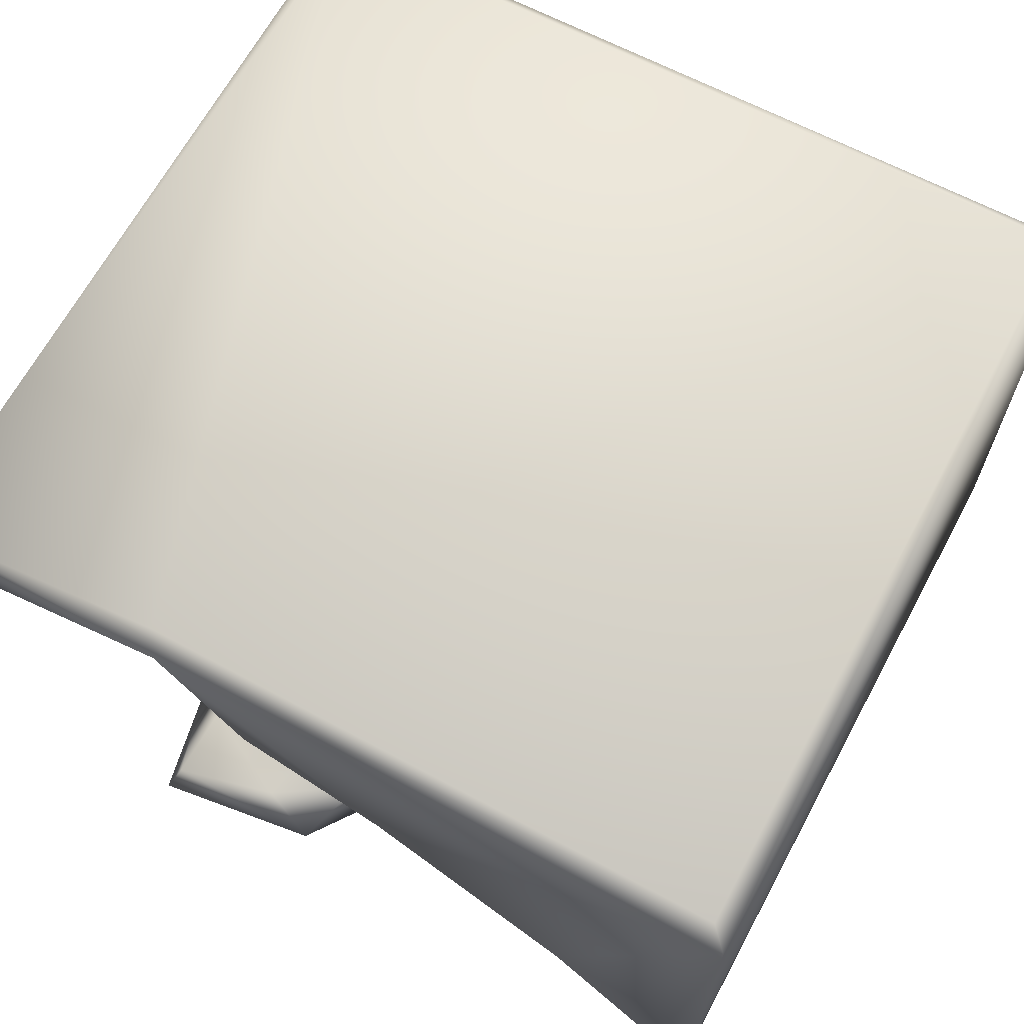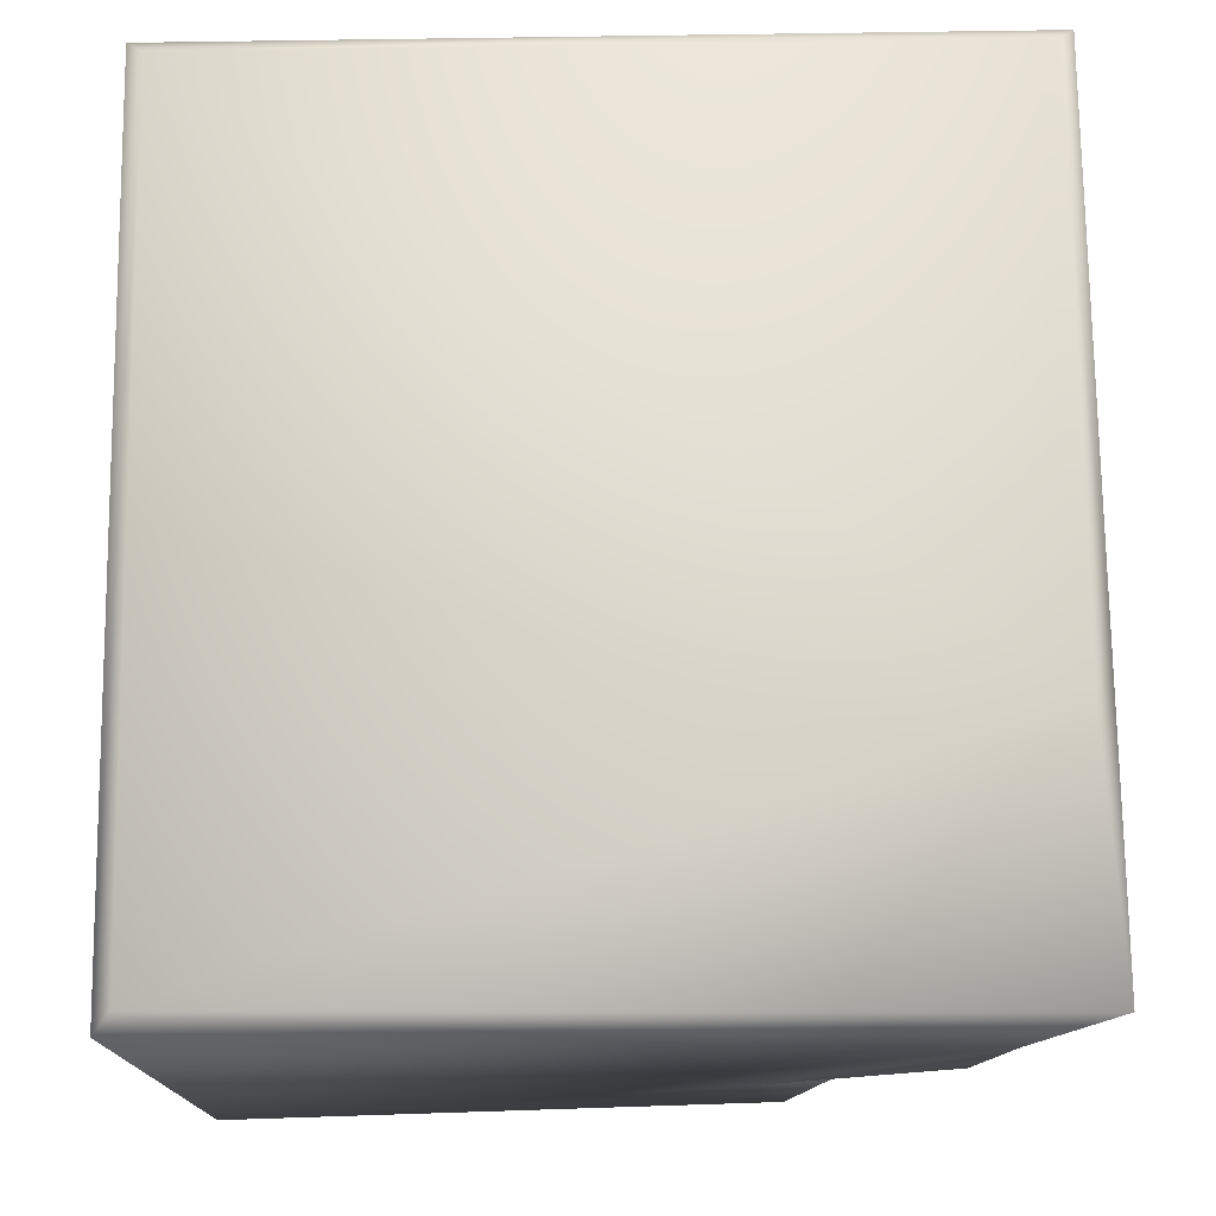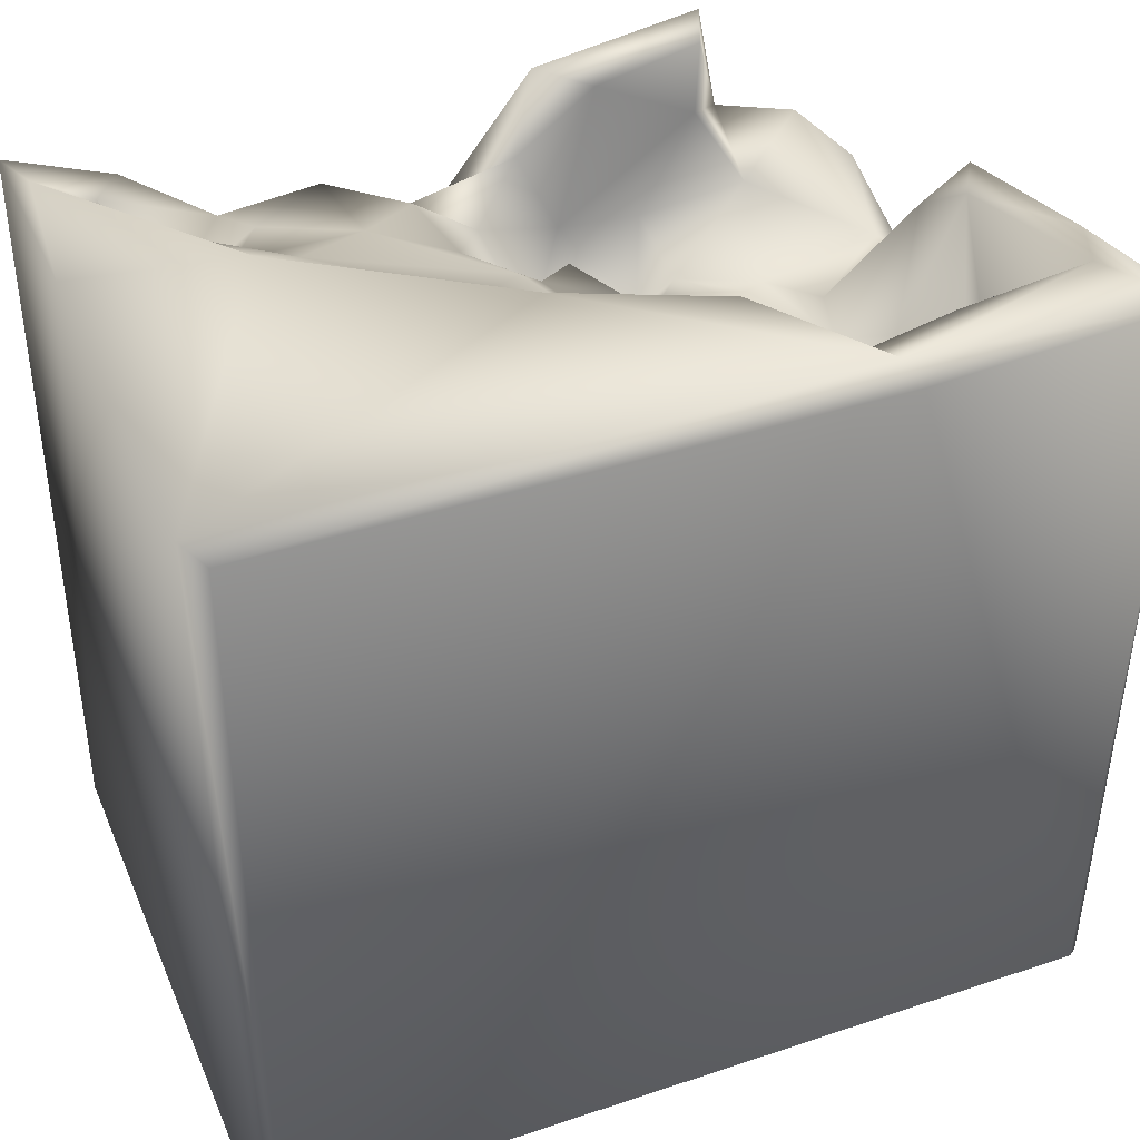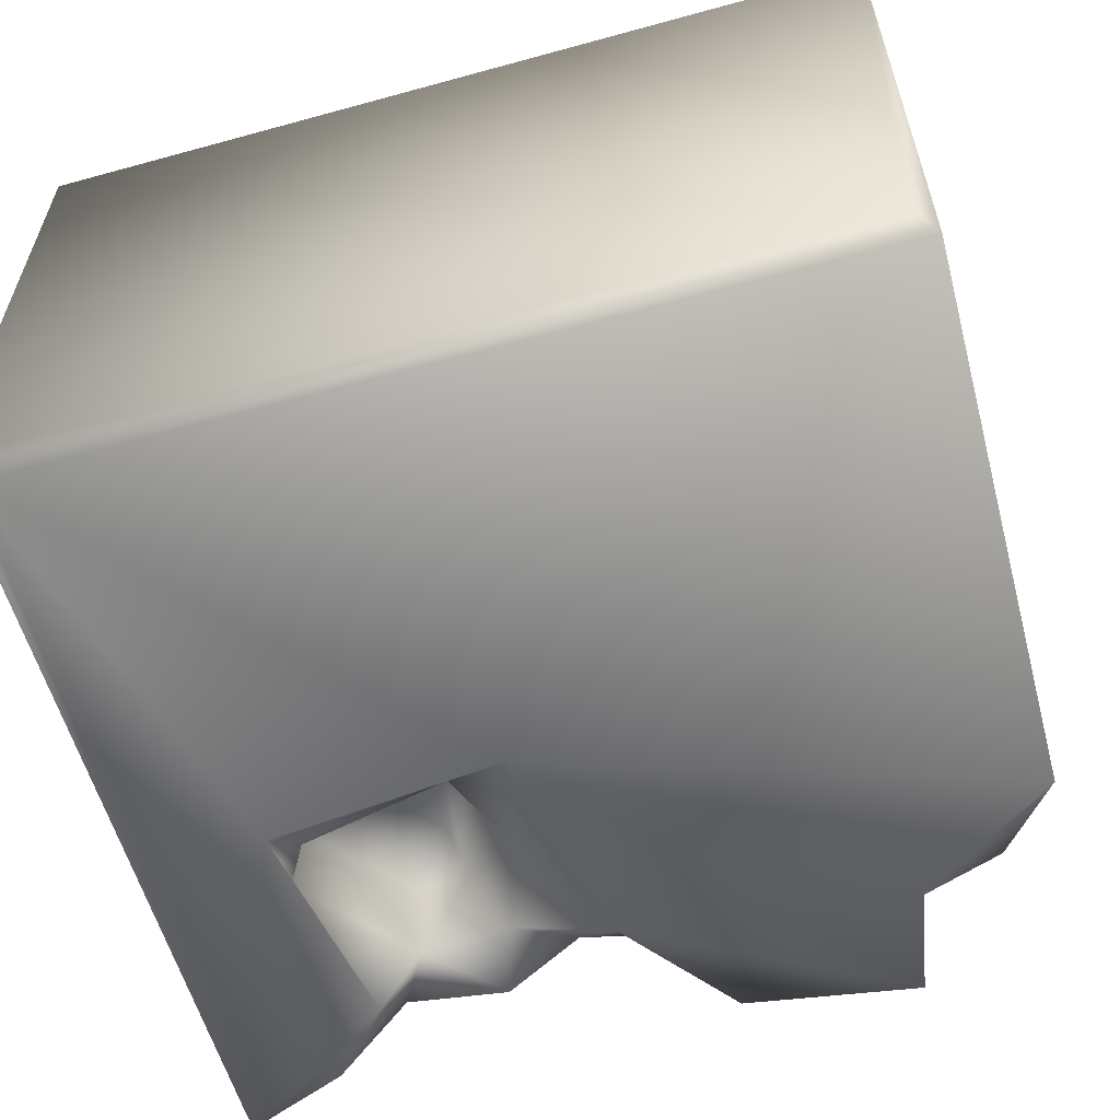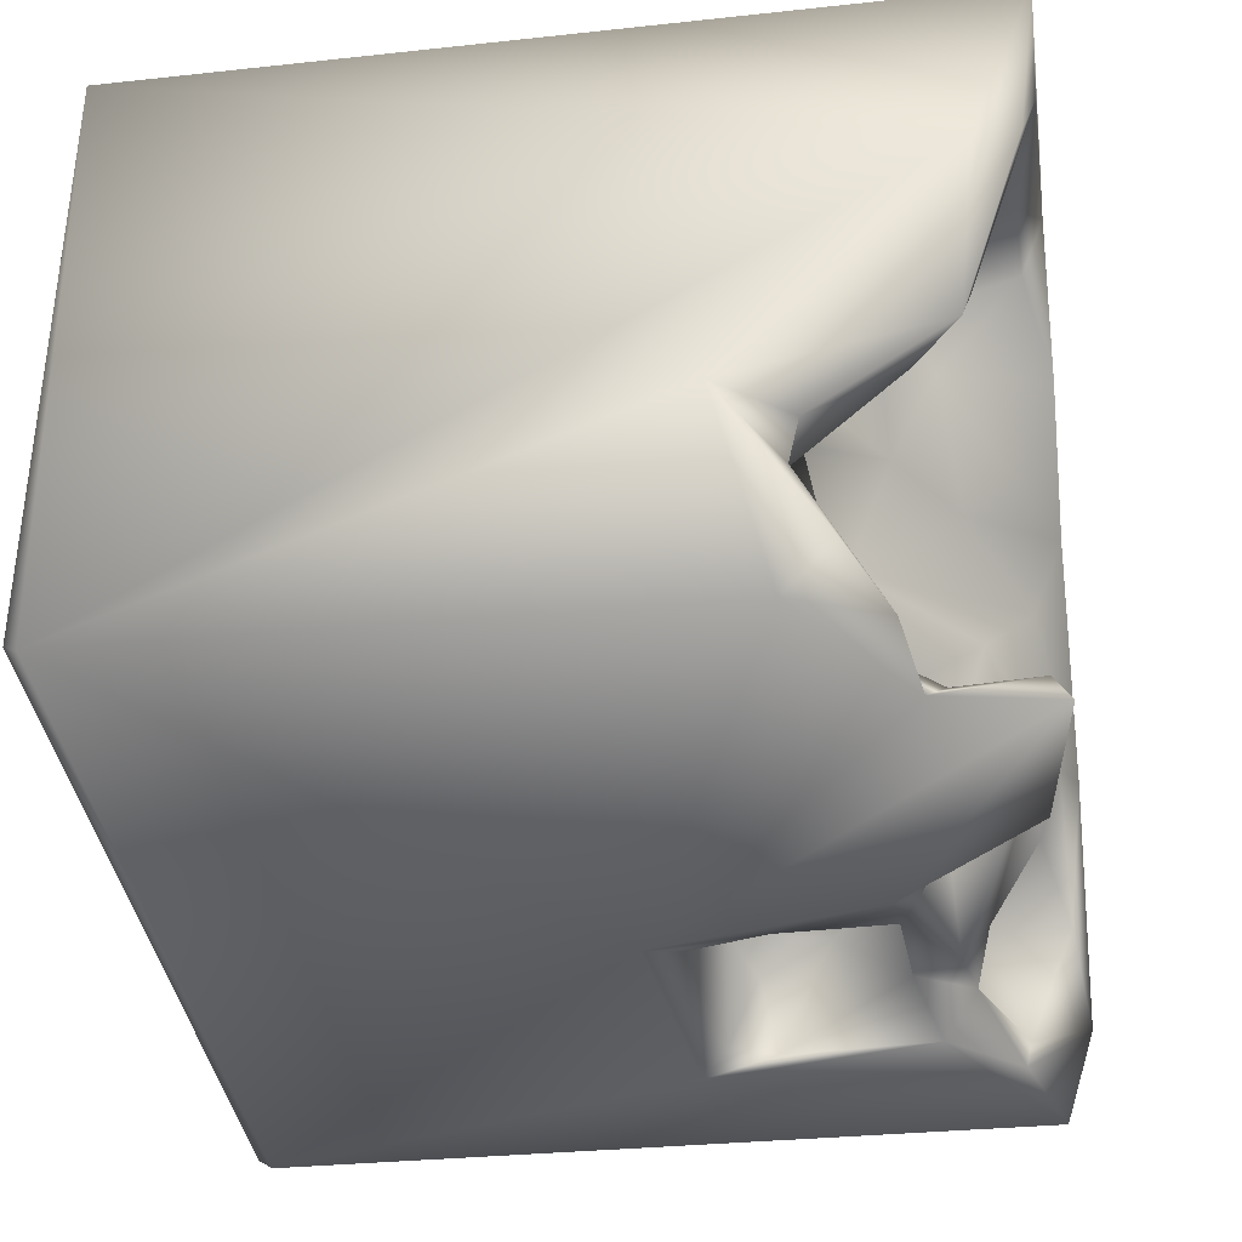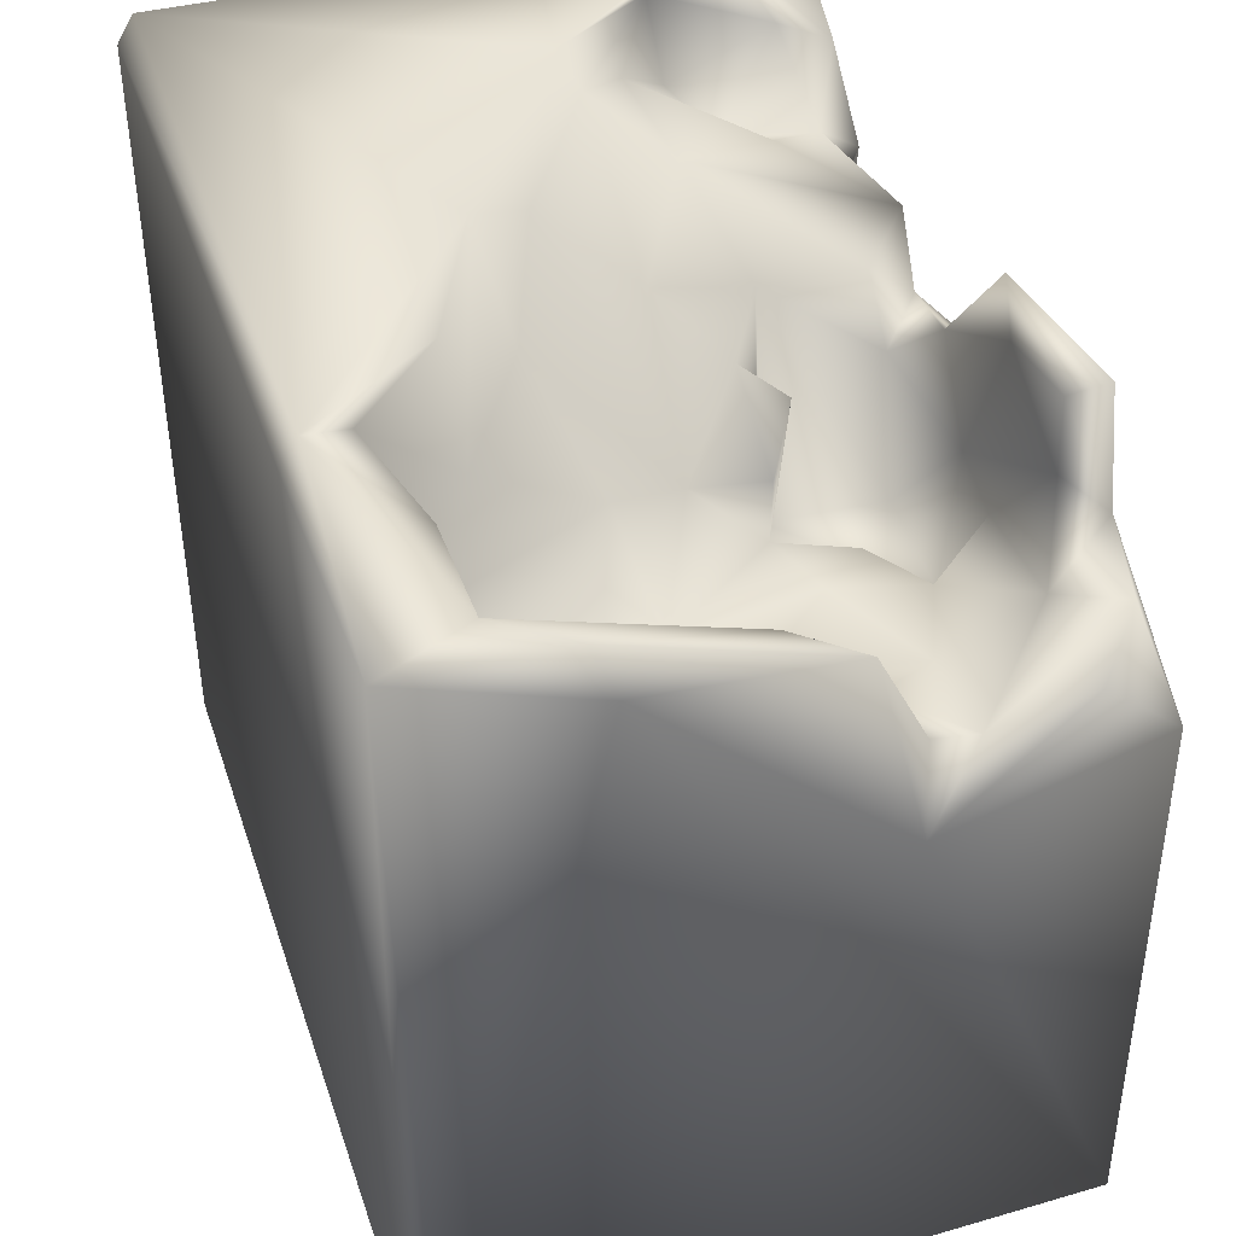
<metadata>
{"format":"obj","ext":"obj","renderer":"f3d","projection":"perspective","resolution":1024,"background":"white","views":[{"elev":65.7,"azim":-152.1,"up":"+Z"},{"elev":73.7,"azim":89.1,"up":"+Z"},{"elev":41.3,"azim":-22.1,"up":"+Y"},{"elev":-59.0,"azim":15.8,"up":"+Z"},{"elev":-37.4,"azim":97.3,"up":"+Z"},{"elev":42.8,"azim":72.0,"up":"+Y"}]}
</metadata>
<code>
o Liquid_Domain
v -8.134 -8.756 6.217
v -8.483 -9.101 5.867
v 8.134 -8.756 6.217
v 8.48 -9.104 5.865
v 8.48 -8.758 -6.213
v 8.134 -9.109 -5.864
v -8.476 -9.102 -5.871
v -8.126 -8.739 -6.222
v 8.303 2.313 -6.189
v 8.382 6.95 6.167
v -5.78 -0.2651 -6.169
v -1.062 -0.8094 -6.213
v -8.12 6.785 6.225
v -8.479 7.116 5.856
v 8.463 1.345 -2.057
v 8.451 5.692 2.703
v -2.991 -0.1223 -2.795
v -2.365 -0.2091 -5.5
v -2.432 0.2991 -2.908
v -4.531 0.3589 -3.869
v -5.318 0.2791 -5.747
v -5.938 0.8411 -4.043
v -1.537 1.371 -5.761
v -5.819 1.152 -5.733
v 5.589 1.828 4.025
v 5.301 1.058 2.91
v 7.14 2.363 2.548
v -8.46 7.016 -1.201
v 1.091 1.507 -2.124
v 3.185 1.21 -4.411
v -3.117 3.481 -3.446
v -4.972 2.28 -3.87
v -5.025 4.167 -6.102
v 3.462 6.661 6.189
v 6.897 2.207 1.934
v 7.718 2.715 -2.307
v -3.368 2.642 -2.966
v 1.028 1.31 -4.475
v 3.818 1.939 -4.047
v -4.089 3.703 -5.276
v 1.882 2.845 -5.277
v -0.1724 3.492 -6.166
v 3.845 3.864 4.035
v 4.399 2.164 1.683
v 3.932 2.173 0.4889
v 2.138 2.016 -1.87
v 5.396 1.878 -3.397
v -8.335 6.331 -6.179
v 6.301 3.614 3.667
v 6.188 3.052 0.5075
v 5.45 2.548 -0.404
v 4.345 2.886 -1.964
v 6.075 2.163 -2.145
v 3.156 2.432 -3.039
v 0.6315 2.814 -2.169
v 1.032 3.979 -2.581
v 7.686 2.515 -3.199
v -1.025 4.688 -2.695
v -4.247 3.72 -3.226
v 7.999 3.214 -4.944
v 5.714 3.101 -5.047
v 3.488 2.865 -5.062
v 5.508 4.281 -6.089
v 2.63 4.027 0.9958
v 2.091 3.267 -1.914
v 7.101 3.975 -5.773
v -2.318 3.563 -5.258
v 0.02292 3.669 -4.642
v 7.489 6.853 4.385
v 7.447 4.477 -1.258
v 8.321 5.285 -1.083
v 1.003 4.714 -5.178
v 1.69 3.13 -0.588
v 0.2244 4.235 -1.919
v 4.792 4.631 -5.457
v -1.02 3.953 -5.542
v 7.601 5.499 0.08565
v -1.185 4.491 -4.751
v -2.581 4.573 -5.913
v 5.051 6.48 4.316
v 0.1038 5.247 1.672
v -4.751 4.833 -5.236
v 2.835 4.581 4.186
v 4.374 4.141 4.317
v 2.34 4.923 3.146
v -6.63 5.071 -2.999
v 2.738 5.666 -5.485
v -6.301 5.619 -6.025
v -6.23 4.092 -3.88
v -5.361 6.234 -1.801
v -4.328 5.132 -4.203
v -6.903 5.751 -5.179
v 1.605 6.108 -5.855
v 2.788 6.589 4.919
v -0.6325 5.422 -0.6799
v 8.093 6.533 3.058
v 4.822 6.184 -5.393
v 5.077 6.5 -6.055
v -1.909 6.404 0.8563
v -2.966 6.073 -2.023
v -4.48 6.687 -0.8412
v -7.005 6.73 -2.773
v -8.152 6.959 -4.339
v 3.244 7.045 5.82
v 1.619 7.009 3.325
v -5.299 7.062 -0.6261
v -1.255 7 2.029
f 2 4 1
f 1 4 3
f 5 4 6
f 4 2 6
f 6 2 7
f 6 7 8
f 5 6 8
f 10 3 4
f 8 12 5
f 5 12 9
f 1 13 14
f 2 1 14
f 8 11 12
f 5 9 15
f 12 11 18
f 10 4 16
f 4 5 16
f 8 7 48
f 11 8 48
f 21 18 11
f 17 18 20
f 20 21 22
f 17 19 18
f 18 21 20
f 19 23 18
f 24 21 11
f 12 18 23
f 22 21 24
f 3 34 1
f 25 27 26
f 16 5 15
f 46 30 29
f 2 28 7
f 30 38 29
f 20 22 32
f 11 48 33
f 24 11 33
f 25 26 43
f 35 44 26
f 27 35 26
f 19 17 31
f 17 37 31
f 46 54 30
f 36 15 57
f 37 17 20
f 31 23 19
f 38 30 41
f 12 23 42
f 3 10 34
f 30 54 39
f 22 24 32
f 39 62 30
f 24 40 32
f 24 33 40
f 49 27 25
f 43 26 44
f 44 35 50
f 45 44 50
f 50 51 45
f 51 52 45
f 45 46 73
f 45 52 46
f 56 46 55
f 46 29 55
f 52 54 46
f 47 52 51
f 53 47 51
f 52 39 54
f 47 39 52
f 57 47 53
f 20 32 37
f 32 59 37
f 29 38 58
f 39 47 61
f 57 61 47
f 60 57 15
f 61 62 39
f 38 41 68
f 41 30 62
f 60 15 9
f 9 12 63
f 25 43 84
f 64 44 45
f 73 64 45
f 65 73 46
f 46 56 65
f 57 53 36
f 58 55 29
f 31 67 23
f 68 58 38
f 23 67 42
f 44 64 43
f 70 53 51
f 71 15 36
f 53 70 36
f 55 74 56
f 37 59 31
f 59 32 40
f 61 57 66
f 60 66 57
f 41 72 68
f 7 28 48
f 42 67 76
f 9 66 60
f 25 84 49
f 35 77 50
f 36 70 71
f 55 58 74
f 78 58 68
f 67 31 40
f 61 75 62
f 9 63 66
f 27 77 35
f 16 15 71
f 50 70 51
f 73 65 74
f 74 65 56
f 31 59 40
f 67 40 79
f 62 75 41
f 76 67 79
f 61 66 63
f 83 84 43
f 84 80 49
f 85 83 43
f 43 64 85
f 64 73 81
f 77 70 50
f 74 95 73
f 76 79 78
f 68 76 78
f 72 76 68
f 75 87 41
f 40 33 82
f 40 82 79
f 76 72 42
f 61 63 75
f 33 48 88
f 1 34 13
f 69 27 49
f 92 89 82
f 91 82 89
f 41 87 72
f 75 63 97
f 98 12 42
f 12 98 63
f 83 94 84
f 85 64 81
f 27 69 77
f 99 81 73
f 14 28 2
f 95 99 73
f 74 58 95
f 86 89 92
f 78 79 100
f 91 79 82
f 79 91 100
f 75 97 87
f 33 88 82
f 72 93 42
f 49 80 69
f 83 85 94
f 77 71 70
f 90 89 86
f 89 90 91
f 58 78 100
f 86 92 102
f 92 82 88
f 63 98 97
f 84 94 80
f 81 107 85
f 96 77 69
f 81 99 107
f 96 71 77
f 96 16 71
f 95 58 100
f 100 91 90
f 87 93 72
f 97 93 87
f 98 42 93
f 94 85 105
f 107 105 85
f 99 95 101
f 95 100 101
f 101 100 90
f 90 102 101
f 86 102 90
f 28 103 48
f 103 102 92
f 103 92 88
f 93 97 98
f 10 16 96
f 99 101 106
f 88 48 103
f 14 13 104
f 13 34 104
f 104 34 10
f 10 69 104
f 104 94 105
f 104 107 14
f 105 107 104
f 80 94 104
f 69 80 104
f 10 96 69
f 106 28 14
f 107 106 14
f 99 106 107
f 106 103 28
f 101 102 106
f 106 102 103

</code>
